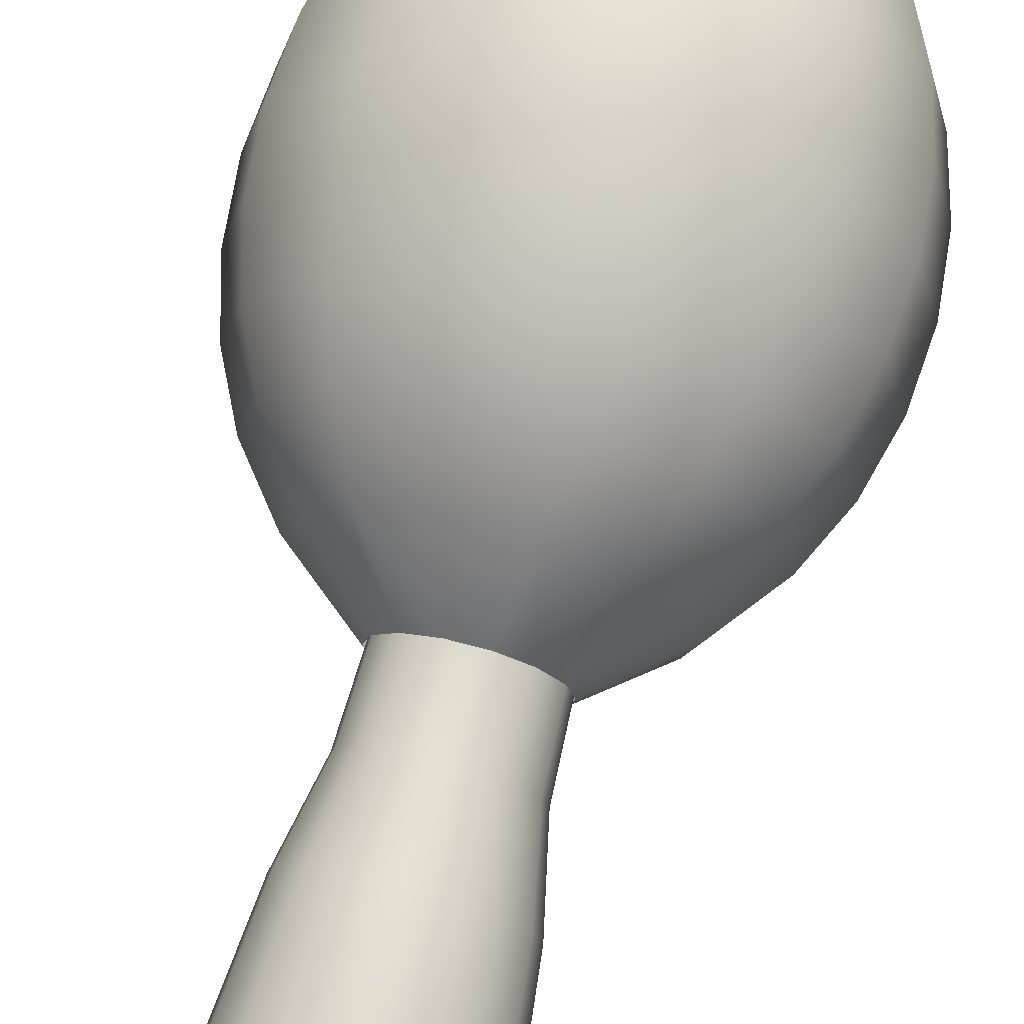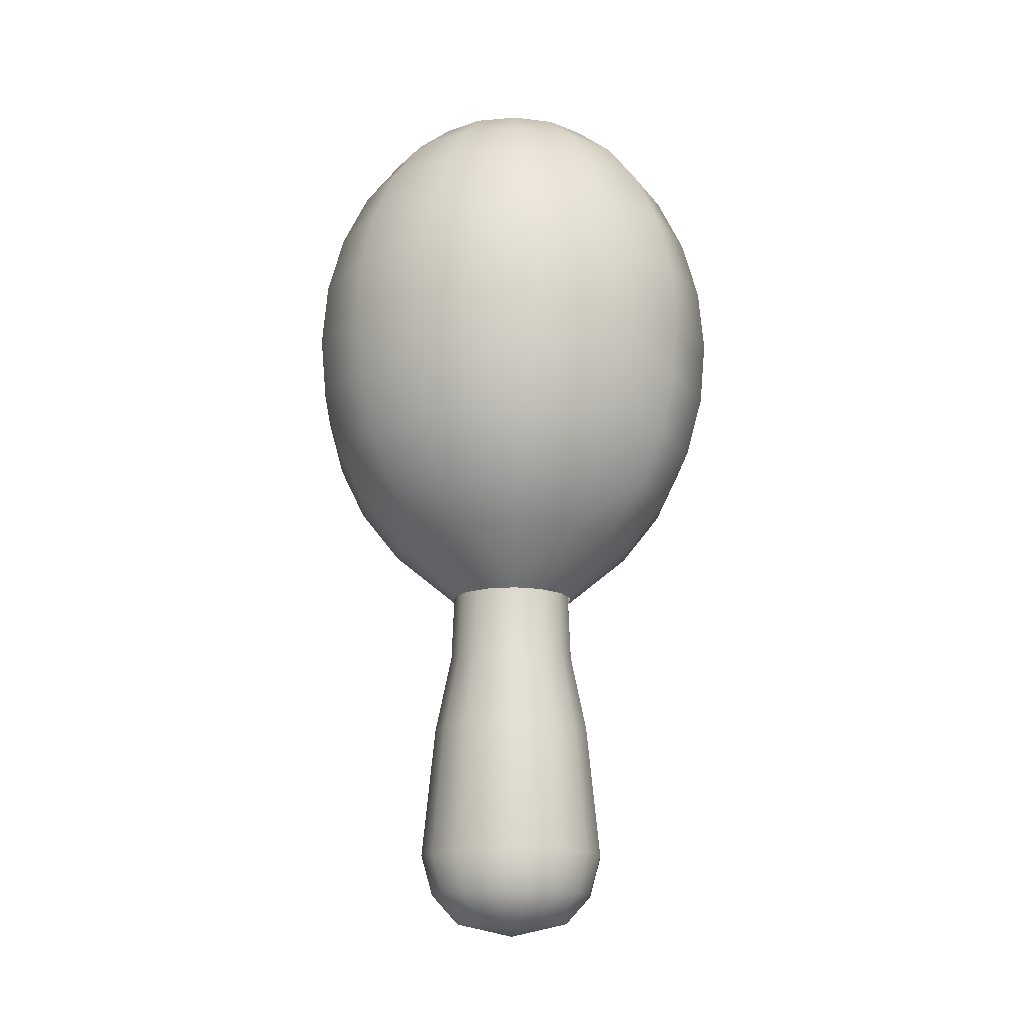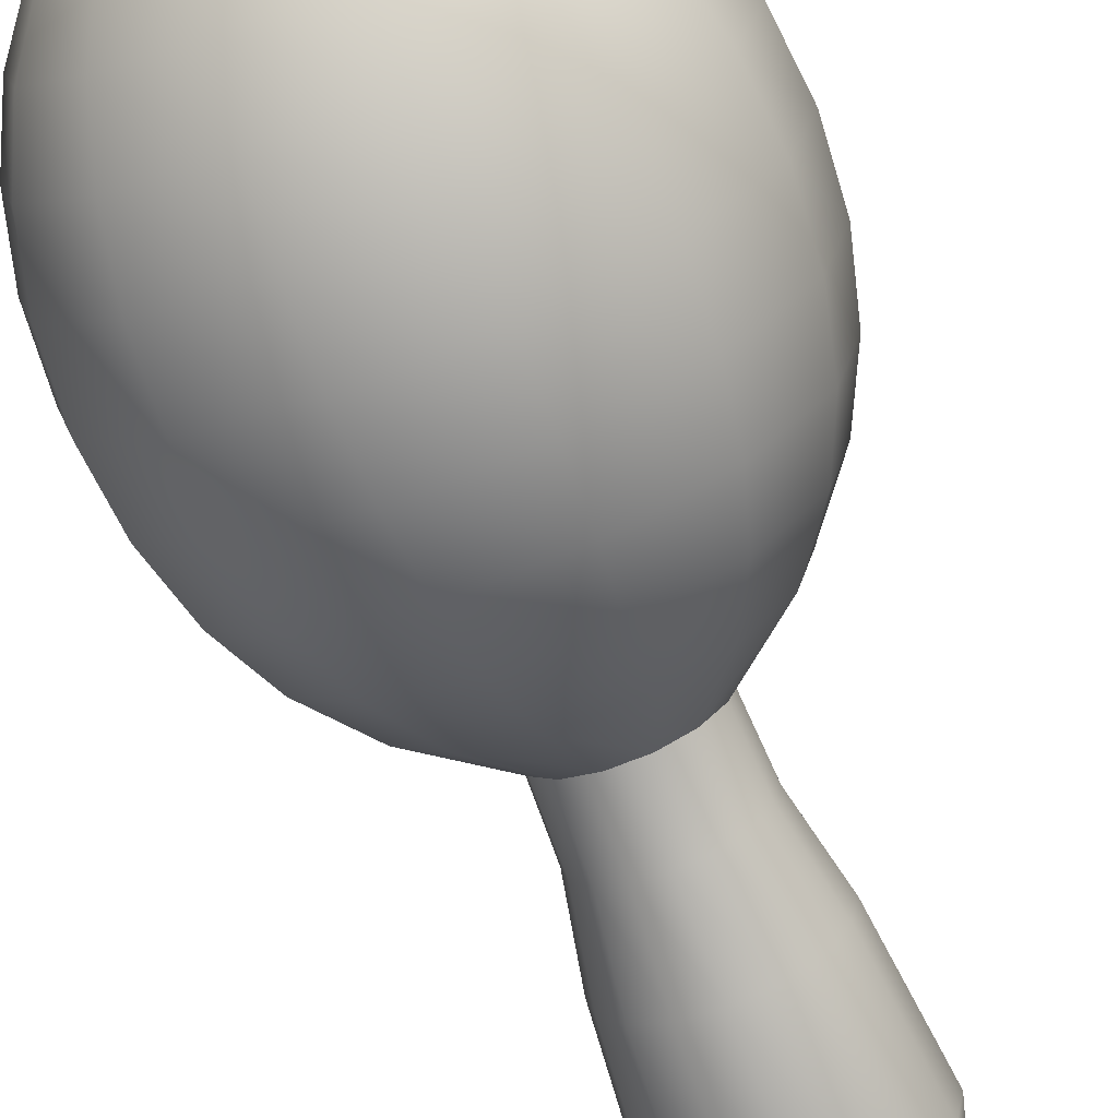
<metadata>
{"format":"obj","ext":"obj","renderer":"f3d","projection":"perspective","resolution":1024,"background":"white","views":[{"elev":73.2,"azim":14.6,"up":"+Z"},{"elev":-15.4,"azim":-143.8,"up":"+Y"},{"elev":-72.3,"azim":-158.2,"up":"+Z"}]}
</metadata>
<code>
g maracas
v 0.1249 -0.05053 -0.06016
v 0.06233 -0.1079 -0.03002
v 0.06917 -0.1079 7.57e-06
v 0.1386 -0.05053 7.57e-06
v 0.1641 0.004761 -0.07902
v 0.06233 -0.1079 0.03002
v 0.1821 0.004761 7.57e-06
v 0.1891 0.06177 -0.09107
v 0.1249 -0.05053 0.06016
v 0.04313 -0.1079 0.05408
v 0.2099 0.06177 7.57e-06
v 0.1641 0.004761 0.07902
v 0.2271 0.1253 7.57e-06
v 0.2046 0.1253 -0.09855
v 0.233 0.1922 7.57e-06
v 0.2099 0.1922 -0.1011
v 0.2271 0.2591 7.57e-06
v 0.2046 0.2591 -0.09855
v 0.2099 0.3227 -7.48e-06
v 0.1891 0.3227 -0.09107
v 0.1641 0.3797 -0.07902
v 0.1821 0.3797 -7.48e-06
v 0.1309 0.4273 -0.06302
v 0.1891 0.3227 0.09107
v 0.2046 0.2591 0.09855
v 0.2099 0.1922 0.1011
v 0.2046 0.1253 0.09855
v 0.1453 0.4273 -7.48e-06
v 0.09107 0.4631 -0.04385
v 0.1641 0.3797 0.07902
v 0.1011 0.4631 -7.48e-06
v 0.0467 0.4853 -0.02249
v 0.1891 0.06177 0.09107
v 0.1309 0.4273 0.06302
v 0.05184 0.4853 -7.48e-06
v 7.48e-06 0.4929 -7.48e-06
v 0.09107 0.4631 0.04385
v 0.0467 0.4853 0.0225
v 7.48e-06 0.4929 -7.48e-06
v 0.06302 0.4631 0.07902
v 0.09056 0.4273 0.1136
v 0.03232 0.4853 0.04053
v 7.48e-06 0.4929 -7.48e-06
v 0.01153 0.4853 0.05053
v 7.48e-06 0.4929 -7.48e-06
v 0.02249 0.4631 0.09855
v 0.1136 0.3797 0.1424
v -0.01153 0.4853 0.05053
v 7.48e-06 0.4929 -7.48e-06
v 0.03232 0.4273 0.1416
v 0.1309 0.3227 0.1641
v -0.0225 0.4631 0.09855
v 0.04053 0.3797 0.1776
v 0.1416 0.2591 0.1776
v -0.03232 0.4853 0.04053
v 7.48e-06 0.4929 -7.48e-06
v -0.03232 0.4273 0.1416
v 0.0467 0.3227 0.2046
v 0.1453 0.1922 0.1821
v -0.06302 0.4631 0.07902
v -0.04053 0.3797 0.1776
v 0.05053 0.2591 0.2214
v 0.1416 0.1253 0.1776
v -0.09056 0.4273 0.1136
v -0.09107 0.4631 0.04385
v -0.0467 0.3227 0.2046
v 0.05184 0.1922 0.2271
v 0.1309 0.06177 0.1641
v -0.1136 0.3797 0.1424
v -0.05053 0.2591 0.2214
v 0.05053 0.1253 0.2214
v 0.1136 0.004761 0.1424
v -0.1309 0.4273 0.06302
v -0.1309 0.3227 0.1641
v -0.05184 0.1922 0.2271
v 0.0467 0.06177 0.2046
v 0.08644 -0.05053 0.1084
v 0.04053 0.004761 0.1776
v 0.03086 -0.05053 0.1352
v 0.0154 -0.1079 0.06744
v -0.05053 0.1253 0.2214
v -0.1416 0.2591 0.1776
v -0.0467 0.06177 0.2046
v -0.03086 -0.05053 0.1352
v -0.0154 -0.1079 0.06744
v -0.04053 0.004761 0.1776
v -0.1453 0.1922 0.1821
v -0.08644 -0.05053 0.1084
v -0.04313 -0.1079 0.05408
v -0.06233 -0.1079 0.03002
v -0.1416 0.1253 0.1776
v -0.1136 0.004761 0.1424
v -0.1309 0.06177 0.1641
v -0.1249 -0.05053 0.06016
v -0.06917 -0.1079 7.57e-06
v -0.1641 0.004761 0.07902
v -0.1386 -0.05053 7.57e-06
v -0.06233 -0.1079 -0.03002
v -0.1891 0.06177 0.09107
v -0.2046 0.1253 0.09855
v -0.2099 0.1922 0.1011
v -0.1249 -0.05053 -0.06016
v -0.04313 -0.1079 -0.05408
v -0.1821 0.004761 7.57e-06
v -0.2046 0.2591 0.09855
v -0.1891 0.3227 0.09107
v -0.1641 0.3797 0.07902
v -0.2099 0.3227 -7.48e-06
v -0.2271 0.2591 -7.48e-06
v -0.1821 0.3797 -7.48e-06
v -0.233 0.1922 -7.48e-06
v -0.1891 0.3227 -0.09107
v -0.1453 0.4273 -7.48e-06
v -0.2271 0.1253 -7.48e-06
v -0.2046 0.2591 -0.09855
v -0.1641 0.3797 -0.07902
v -0.2099 0.06177 7.57e-06
v -0.2099 0.1922 -0.1011
v -0.1641 0.004761 -0.07902
v -0.2046 0.1253 -0.09855
v -0.1891 0.06177 -0.09107
v -0.1309 0.3227 -0.1641
v -0.1416 0.2591 -0.1776
v -0.1453 0.1922 -0.1821
v -0.1416 0.1253 -0.1776
v -0.1309 0.06177 -0.1641
v -0.1136 0.004761 -0.1424
v -0.1136 0.3797 -0.1424
v -0.08644 -0.05053 -0.1084
v -0.03086 -0.05053 -0.1352
v -0.0154 -0.1079 -0.06744
v -0.04053 0.004761 -0.1776
v -0.0467 0.06177 -0.2046
v -0.05053 0.1253 -0.2214
v 0.03086 -0.05053 -0.1352
v 0.0154 -0.1079 -0.06744
v 0.04053 0.004761 -0.1776
v 0.0467 0.06177 -0.2046
v 0.08644 -0.05053 -0.1084
v 0.04313 -0.1079 -0.05408
v 0.06233 -0.1079 -0.03002
v 0.1249 -0.05053 -0.06016
v 0.1641 0.004761 -0.07902
v 0.1136 0.004761 -0.1424
v 0.1891 0.06177 -0.09107
v 0.1309 0.06177 -0.1641
v 0.2046 0.1253 -0.09855
v 0.1416 0.1253 -0.1776
v 0.2099 0.1922 -0.1011
v 0.05053 0.1253 -0.2214
v 0.1453 0.1922 -0.1821
v 0.2046 0.2591 -0.09855
v 0.05184 0.1922 -0.2271
v 0.1416 0.2591 -0.1776
v 0.1891 0.3227 -0.09107
v -0.05184 0.1922 -0.2271
v 0.1309 0.3227 -0.1641
v 0.1641 0.3797 -0.07902
v 0.05053 0.2591 -0.2214
v -0.05053 0.2591 -0.2214
v 0.1136 0.3797 -0.1424
v 0.1309 0.4273 -0.06302
v 0.0467 0.3227 -0.2046
v -0.0467 0.3227 -0.2046
v 0.09056 0.4273 -0.1136
v 0.09107 0.4631 -0.04385
v 0.04053 0.3797 -0.1776
v -0.04053 0.3797 -0.1776
v 0.03232 0.4273 -0.1416
v 0.06302 0.4631 -0.07902
v -0.03232 0.4273 -0.1416
v 0.03232 0.4853 -0.04053
v 0.0467 0.4853 -0.02249
v 7.48e-06 0.4929 -7.48e-06
v 0.02249 0.4631 -0.09855
v -0.09056 0.4273 -0.1136
v 0.01153 0.4853 -0.05053
v 7.48e-06 0.4929 -7.48e-06
v -0.0225 0.4631 -0.09855
v -0.1309 0.4273 -0.06302
v -0.01153 0.4853 -0.05053
v 7.48e-06 0.4929 -7.48e-06
v -0.06302 0.4631 -0.07902
v -0.1011 0.4631 -7.48e-06
v -0.03232 0.4853 -0.04053
v 7.48e-06 0.4929 -7.48e-06
v -0.09107 0.4631 -0.04385
v -0.0467 0.4853 -0.02249
v 7.48e-06 0.4929 -7.48e-06
v -0.05184 0.4853 -7.48e-06
v 7.48e-06 0.4929 -7.48e-06
v -0.0467 0.4853 0.0225
v 7.48e-06 0.4929 -7.48e-06
v 7.48e-06 0.4929 -7.48e-06
v 0.04441 -0.4786 -0.04449
v 0.0003685 -0.4929 -0.0004437
v 0.0579 -0.4786 -0.02427
v 0.06398 -0.4483 -0.06406
v 0.02419 -0.4786 -0.05798
v 0.0003685 -0.4929 -0.0004437
v 0.08347 -0.4483 -0.03486
v 0.06264 -0.4786 -0.0004437
v 0.0003685 -0.4929 -0.0004437
v 0.09033 -0.4483 -0.0004437
v 0.09489 -0.4049 -0.03954
v 0.0579 -0.4786 0.0234
v 0.0003685 -0.4929 -0.0004437
v 0.0348 -0.4483 -0.08355
v 0.07276 -0.4049 -0.07278
v 0.0003685 -0.4786 -0.06272
v 0.0003685 -0.4929 -0.0004437
v 0.08347 -0.4483 0.03399
v 0.1026 -0.4049 -0.0003835
v 0.08149 -0.2625 -0.034
v 0.04441 -0.4786 0.0436
v 0.0003685 -0.4929 -0.0004437
v 0.03957 -0.4049 -0.09503
v 0.0003685 -0.4483 -0.09039
v 0.06251 -0.2625 -0.06254
v -0.02347 -0.4786 -0.05798
v 0.0003685 -0.4929 -0.0004437
v 0.08809 -0.2625 -0.0003986
v 0.09471 -0.4049 0.0387
v 0.06527 -0.1788 -0.02735
v 0.0003685 -0.4049 -0.1028
v -0.03406 -0.4483 -0.08355
v 0.03402 -0.2625 -0.08164
v -0.04367 -0.4786 -0.04449
v 0.0003685 -0.4929 -0.0004437
v -0.06324 -0.4483 -0.06406
v -0.03883 -0.4049 -0.09503
v -0.07203 -0.4049 -0.07278
v 0.0003685 -0.2625 -0.08835
v -0.03328 -0.2625 -0.08164
v -0.06177 -0.2625 -0.06254
v 0.05005 -0.1788 -0.05016
v 0.02725 -0.1788 -0.06538
v 0.0003685 -0.1788 -0.07073
v -0.02653 -0.1788 -0.06538
v -0.04931 -0.1788 -0.05016
v -0.02528 -0.09979 -0.0624
v -0.04703 -0.09979 -0.04787
v 0.0003685 -0.09979 -0.0675
v 0.02601 -0.09979 -0.0624
v 0.04777 -0.09979 -0.04787
v 0.0623 -0.09979 -0.02612
v 0.06739 -0.09979 -0.0004738
v 0.07063 -0.1788 -0.0004738
v 0.0623 -0.09979 0.02519
v 0.06527 -0.1788 0.02642
v 0.04777 -0.09979 0.04692
v 0.08132 -0.2625 0.03314
v 0.05005 -0.1788 0.04921
v 0.02601 -0.09979 0.06145
v 0.06228 -0.2625 0.06151
v 0.02725 -0.1788 0.06445
v 0.0003685 -0.09979 0.06655
v 0.07252 -0.4049 0.07177
v 0.0003685 -0.1788 0.06979
v -0.02528 -0.09979 0.06145
v 0.03385 -0.2625 0.08045
v 0.06398 -0.4483 0.06317
v -0.02653 -0.1788 0.06445
v -0.04703 -0.09979 0.04692
v 0.0003685 -0.2625 0.08708
v 0.03939 -0.4049 0.09384
v 0.0348 -0.4483 0.08268
v -0.04931 -0.1788 0.04921
v -0.06156 -0.09979 0.02519
v -0.03311 -0.2625 0.08044
v 0.0003685 -0.4049 0.1016
v 0.02419 -0.4786 0.05711
v 0.0003685 -0.4929 -0.0004437
v -0.06454 -0.1788 0.02642
v -0.06666 -0.09979 -0.0004738
v 0.0003685 -0.4483 0.08952
v -0.06154 -0.2625 0.06151
v -0.03866 -0.4049 0.09382
v 0.0003685 -0.4786 0.06184
v 0.0003685 -0.4929 -0.0004437
v -0.03406 -0.4483 0.08268
v -0.07177 -0.4049 0.07176
v -0.02347 -0.4786 0.05711
v 0.0003685 -0.4929 -0.0004437
v -0.06324 -0.4483 0.06317
v -0.08059 -0.2625 0.03313
v -0.04367 -0.4786 0.0436
v 0.0003685 -0.4929 -0.0004437
v -0.09397 -0.4049 0.0387
v -0.05717 -0.4786 0.0234
v 0.0003685 -0.4929 -0.0004437
v -0.08274 -0.4483 0.03399
v -0.06192 -0.4786 -0.0004437
v 0.0003685 -0.4929 -0.0004437
v -0.0896 -0.4483 -0.0004437
v -0.1018 -0.4049 -0.0003835
v -0.08734 -0.2625 -0.0003986
v -0.05717 -0.4786 -0.02427
v 0.0003685 -0.4929 -0.0004437
v -0.08274 -0.4483 -0.03486
v -0.04367 -0.4786 -0.04449
v 0.0003685 -0.4929 -0.0004437
v -0.06324 -0.4483 -0.06406
v -0.07203 -0.4049 -0.07278
v -0.09415 -0.4049 -0.03954
v -0.06177 -0.2625 -0.06254
v -0.08075 -0.2625 -0.034
v -0.04931 -0.1788 -0.05016
v -0.06989 -0.1788 -0.0004738
v -0.06156 -0.09979 -0.02612
v -0.06454 -0.1788 -0.02735
v -0.04703 -0.09979 -0.04787
g maracas_0
f 3 2 1
f 4 3 1
f 4 1 5
f 6 3 4
f 7 4 5
f 7 5 8
f 9 6 4
f 9 4 7
f 10 6 9
f 11 7 8
f 12 9 7
f 12 7 11
f 11 8 13
f 8 14 13
f 13 14 15
f 14 16 15
f 15 16 17
f 16 18 17
f 17 18 19
f 18 20 19
f 20 21 19
f 21 22 19
f 21 23 22
f 19 24 17
f 19 22 24
f 17 25 15
f 24 25 17
f 15 26 13
f 25 26 15
f 13 27 11
f 26 27 13
f 23 28 22
f 23 29 28
f 22 30 24
f 22 28 30
f 29 31 28
f 29 32 31
f 27 33 11
f 33 12 11
f 28 34 30
f 28 31 34
f 32 35 31
f 32 36 35
f 31 35 37
f 31 37 34
f 35 38 37
f 35 39 38
f 37 40 34
f 37 38 40
f 34 41 30
f 40 41 34
f 38 42 40
f 38 43 42
f 42 44 40
f 42 45 44
f 44 46 40
f 40 46 41
f 41 47 30
f 30 47 24
f 44 48 46
f 44 49 48
f 46 50 41
f 41 50 47
f 47 51 24
f 24 51 25
f 48 52 46
f 46 52 50
f 50 53 47
f 47 53 51
f 51 54 25
f 25 54 26
f 48 55 52
f 48 56 55
f 52 57 50
f 50 57 53
f 53 58 51
f 51 58 54
f 54 59 26
f 26 59 27
f 55 60 52
f 52 60 57
f 57 61 53
f 53 61 58
f 58 62 54
f 54 62 59
f 59 63 27
f 27 63 33
f 60 64 57
f 57 64 61
f 65 60 55
f 60 65 64
f 61 66 58
f 58 66 62
f 62 67 59
f 59 67 63
f 63 68 33
f 33 68 12
f 64 69 61
f 61 69 66
f 66 70 62
f 62 70 67
f 67 71 63
f 63 71 68
f 68 72 12
f 12 72 9
f 64 73 69
f 65 73 64
f 69 74 66
f 66 74 70
f 70 75 67
f 67 75 71
f 71 76 68
f 68 76 72
f 72 77 9
f 77 10 9
f 72 78 77
f 76 78 72
f 77 79 10
f 78 79 77
f 79 80 10
f 71 81 76
f 75 81 71
f 70 82 75
f 74 82 70
f 76 83 78
f 81 83 76
f 79 84 80
f 84 85 80
f 78 86 79
f 83 86 78
f 86 84 79
f 75 87 81
f 82 87 75
f 84 88 85
f 88 89 85
f 89 88 90
f 81 91 83
f 87 91 81
f 86 92 84
f 92 88 84
f 83 93 86
f 91 93 83
f 93 92 86
f 88 94 90
f 90 94 95
f 92 96 88
f 96 94 88
f 94 97 95
f 94 96 97
f 95 97 98
f 93 99 92
f 99 96 92
f 91 100 93
f 100 99 93
f 87 101 91
f 101 100 91
f 97 102 98
f 98 102 103
f 96 104 97
f 96 99 104
f 97 104 102
f 105 101 87
f 82 105 87
f 106 105 82
f 74 106 82
f 107 106 74
f 69 107 74
f 73 107 69
f 106 108 105
f 108 106 107
f 105 109 101
f 108 109 105
f 110 107 73
f 110 108 107
f 109 111 101
f 101 111 100
f 109 108 112
f 112 108 110
f 113 110 73
f 113 73 65
f 111 114 100
f 100 114 99
f 111 109 115
f 115 109 112
f 116 112 110
f 116 110 113
f 114 117 99
f 99 117 104
f 114 111 118
f 118 111 115
f 104 117 119
f 104 119 102
f 117 114 120
f 120 114 118
f 117 121 119
f 121 117 120
f 115 112 122
f 118 115 123
f 123 115 122
f 120 118 124
f 124 118 123
f 121 120 125
f 125 120 124
f 119 121 126
f 126 121 125
f 102 119 127
f 127 119 126
f 122 112 128
f 112 116 128
f 129 102 127
f 102 129 103
f 103 129 130
f 131 103 130
f 129 127 132
f 130 129 132
f 127 126 133
f 132 127 133
f 126 125 134
f 133 126 134
f 131 130 135
f 136 131 135
f 130 132 137
f 135 130 137
f 132 133 138
f 137 132 138
f 136 135 139
f 140 136 139
f 141 140 139
f 142 141 139
f 142 139 143
f 139 135 144
f 139 144 143
f 135 137 144
f 143 144 145
f 144 137 146
f 144 146 145
f 137 138 146
f 145 146 147
f 146 148 147
f 146 138 148
f 147 148 149
f 138 150 148
f 138 133 150
f 133 134 150
f 148 151 149
f 148 150 151
f 149 151 152
f 150 134 153
f 150 153 151
f 151 154 152
f 151 153 154
f 152 154 155
f 134 156 153
f 134 125 156
f 125 124 156
f 154 157 155
f 155 157 158
f 153 159 154
f 153 156 159
f 154 159 157
f 156 124 160
f 156 160 159
f 124 123 160
f 157 161 158
f 158 161 162
f 159 163 157
f 159 160 163
f 157 163 161
f 160 123 164
f 160 164 163
f 123 122 164
f 161 165 162
f 162 165 166
f 163 167 161
f 163 164 167
f 161 167 165
f 164 122 168
f 164 168 167
f 122 128 168
f 167 169 165
f 167 168 169
f 165 170 166
f 165 169 170
f 168 128 171
f 168 171 169
f 170 172 166
f 172 173 166
f 172 174 173
f 169 175 170
f 170 175 172
f 169 171 175
f 128 176 171
f 128 116 176
f 175 177 172
f 177 178 172
f 171 179 175
f 175 179 177
f 171 176 179
f 116 180 176
f 180 116 113
f 179 181 177
f 181 182 177
f 176 183 179
f 179 183 181
f 176 180 183
f 180 113 184
f 184 113 65
f 183 185 181
f 185 186 181
f 180 187 183
f 187 180 184
f 185 183 188
f 183 187 188
f 188 189 185
f 188 187 190
f 187 184 190
f 190 191 188
f 184 65 192
f 190 184 192
f 192 193 190
f 192 65 55
f 55 194 192
f 197 196 195
f 197 195 198
f 195 199 198
f 195 200 199
f 201 197 198
f 202 197 201
f 202 203 197
f 204 202 201
f 201 198 205
f 204 201 205
f 206 202 204
f 206 207 202
f 199 208 198
f 198 209 205
f 198 208 209
f 199 210 208
f 199 211 210
f 212 206 204
f 213 204 205
f 212 204 213
f 205 209 214
f 205 214 213
f 215 206 212
f 215 216 206
f 208 217 209
f 210 218 208
f 208 218 217
f 209 219 214
f 209 217 219
f 210 220 218
f 210 221 220
f 214 222 213
f 223 212 213
f 213 222 223
f 214 219 224
f 214 224 222
f 218 225 217
f 220 226 218
f 218 226 225
f 217 227 219
f 217 225 227
f 220 228 226
f 220 229 228
f 228 230 226
f 226 230 231
f 226 231 225
f 230 232 231
f 225 231 233
f 225 233 227
f 231 232 234
f 231 234 233
f 232 235 234
f 219 227 236
f 219 236 224
f 227 233 237
f 227 237 236
f 233 234 238
f 233 238 237
f 234 235 239
f 234 239 238
f 235 240 239
f 239 240 241
f 240 242 241
f 239 241 243
f 238 239 243
f 238 243 244
f 237 238 244
f 237 244 245
f 236 237 245
f 236 245 246
f 224 236 246
f 224 246 247
f 248 224 247
f 247 249 248
f 224 248 222
f 249 250 248
f 249 251 250
f 222 248 252
f 248 250 252
f 222 252 223
f 251 253 250
f 250 253 252
f 251 254 253
f 252 255 223
f 253 255 252
f 254 256 253
f 253 256 255
f 254 257 256
f 255 258 223
f 223 258 212
f 257 259 256
f 257 260 259
f 256 261 255
f 255 261 258
f 256 259 261
f 258 262 212
f 262 215 212
f 260 263 259
f 260 264 263
f 259 265 261
f 259 263 265
f 261 266 258
f 258 266 262
f 261 265 266
f 262 267 215
f 266 267 262
f 264 268 263
f 264 269 268
f 263 270 265
f 263 268 270
f 265 271 266
f 266 271 267
f 265 270 271
f 267 272 215
f 272 273 215
f 269 274 268
f 269 275 274
f 271 276 267
f 267 276 272
f 268 277 270
f 268 274 277
f 270 278 271
f 271 278 276
f 270 277 278
f 276 279 272
f 279 280 272
f 278 281 276
f 276 281 279
f 277 282 278
f 278 282 281
f 281 283 279
f 283 284 279
f 281 285 283
f 282 285 281
f 277 286 282
f 274 286 277
f 285 287 283
f 287 288 283
f 282 289 285
f 286 289 282
f 287 285 290
f 290 291 287
f 285 292 290
f 289 292 285
f 290 292 293
f 293 294 290
f 292 289 295
f 292 295 293
f 296 289 286
f 289 296 295
f 297 286 274
f 297 296 286
f 293 295 298
f 298 299 293
f 295 296 300
f 295 300 298
f 298 300 301
f 301 302 298
f 300 303 301
f 303 300 304
f 296 305 300
f 300 305 304
f 305 296 297
f 304 305 306
f 305 307 306
f 307 305 297
f 306 307 308
f 307 297 309
f 309 297 274
f 275 309 274
f 309 275 310
f 307 311 308
f 311 307 309
f 311 309 310
f 308 311 312
f 311 310 312

</code>
